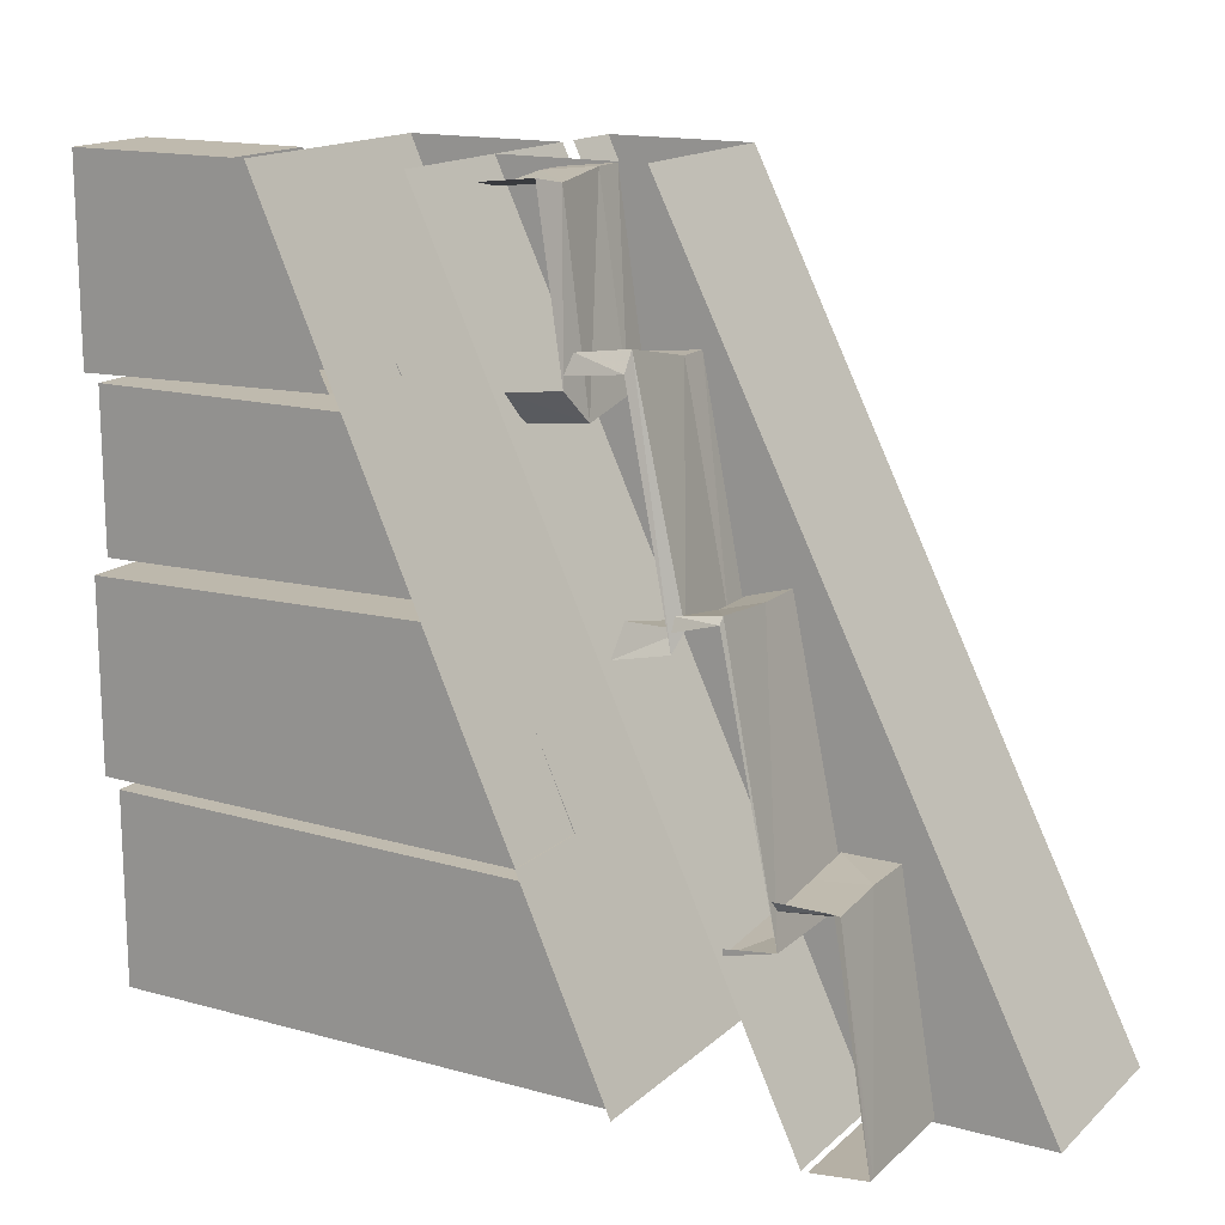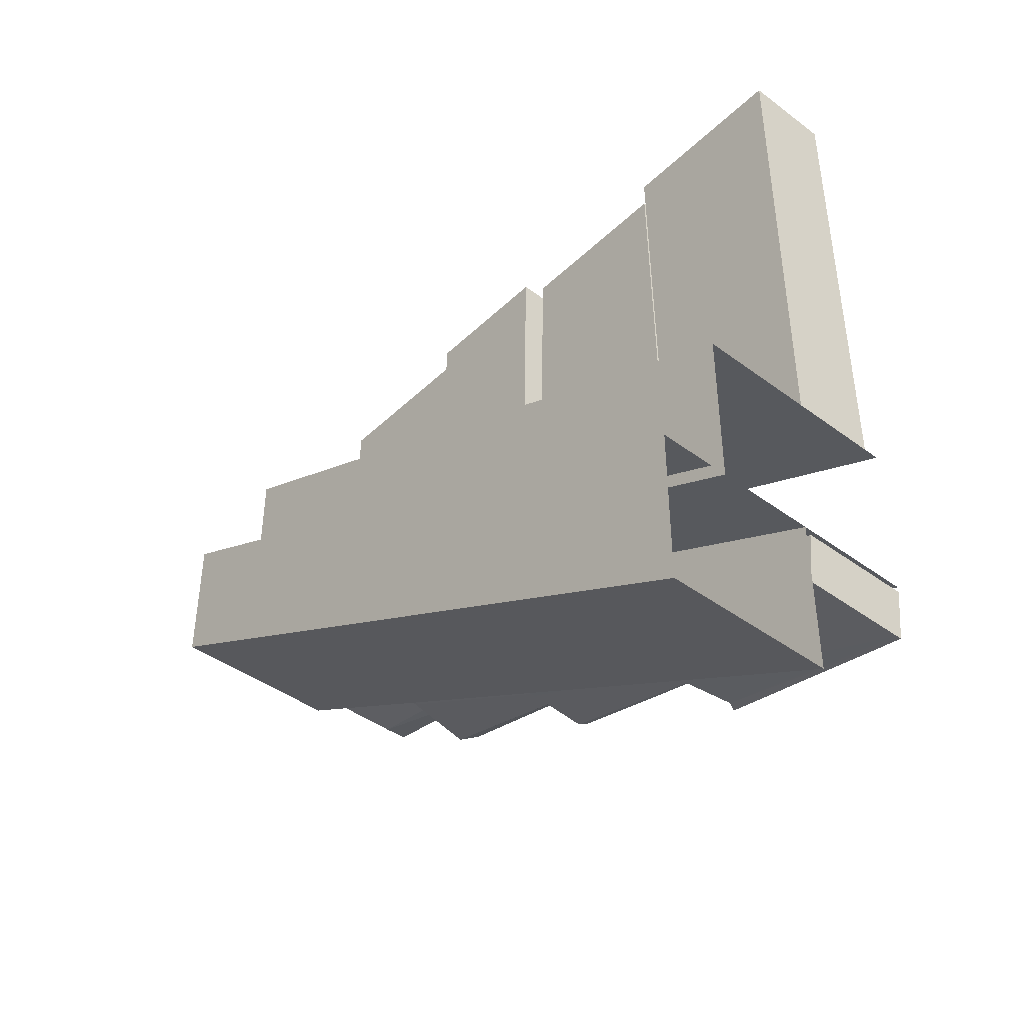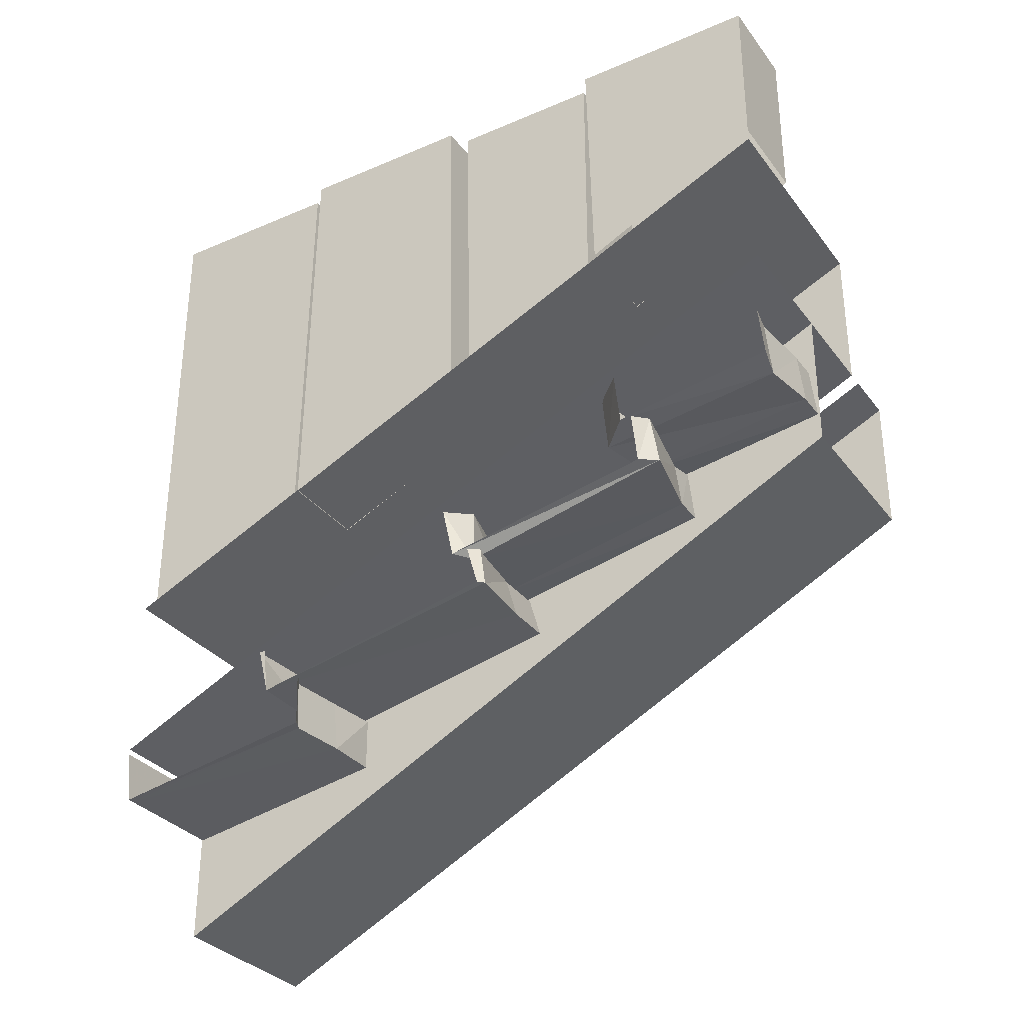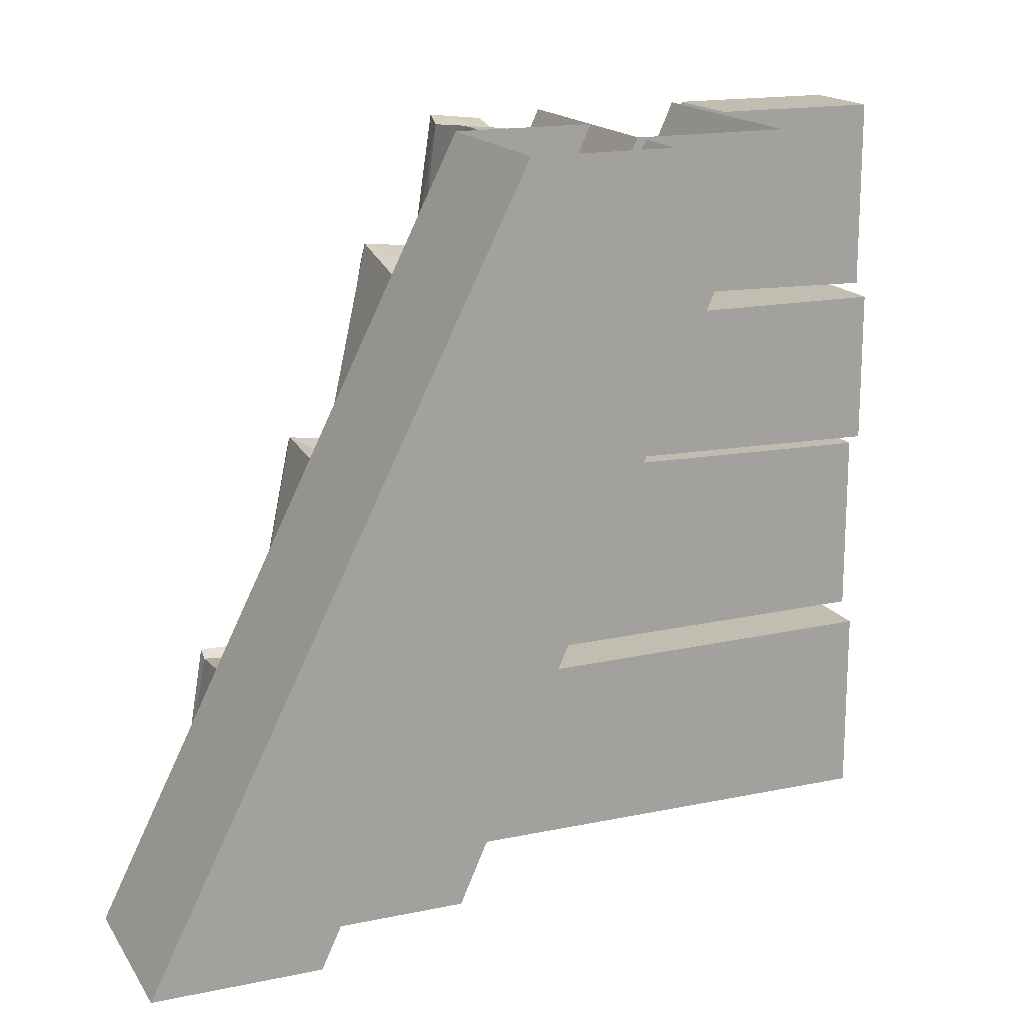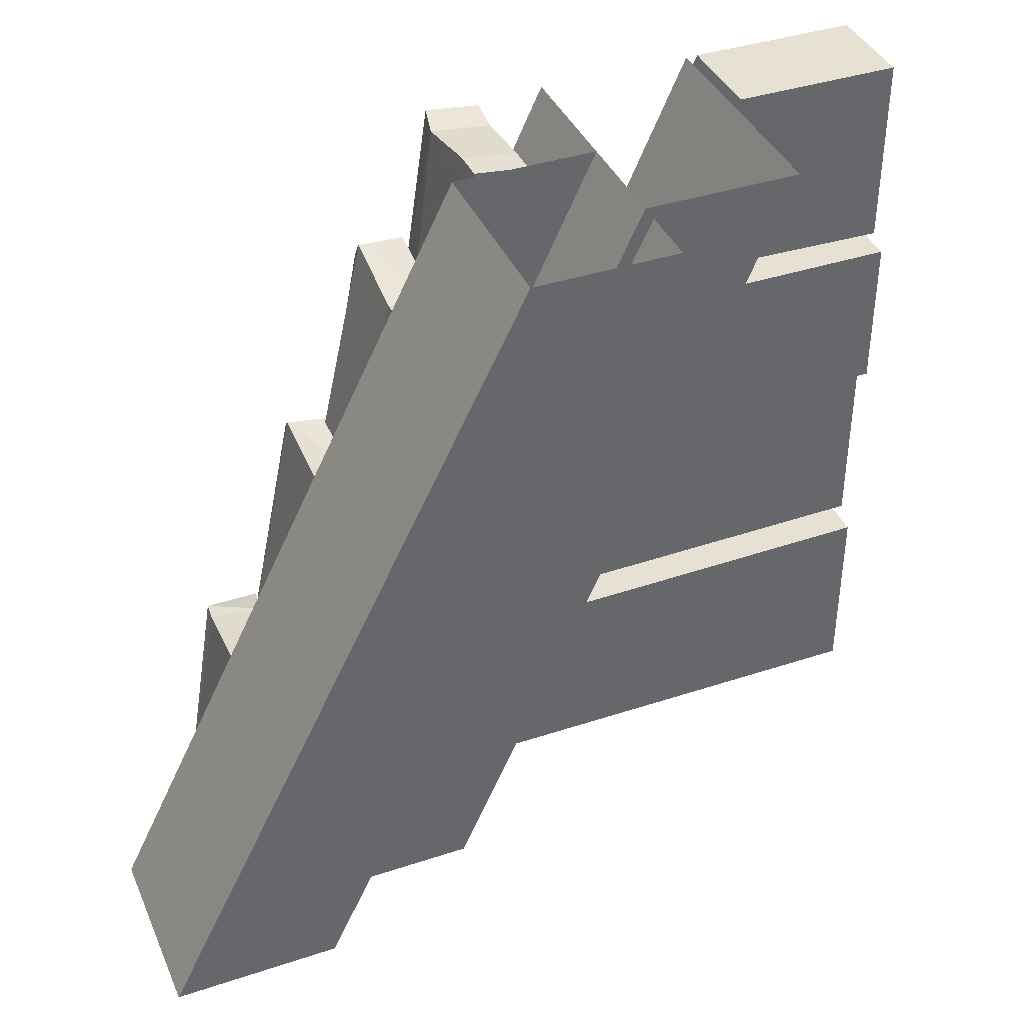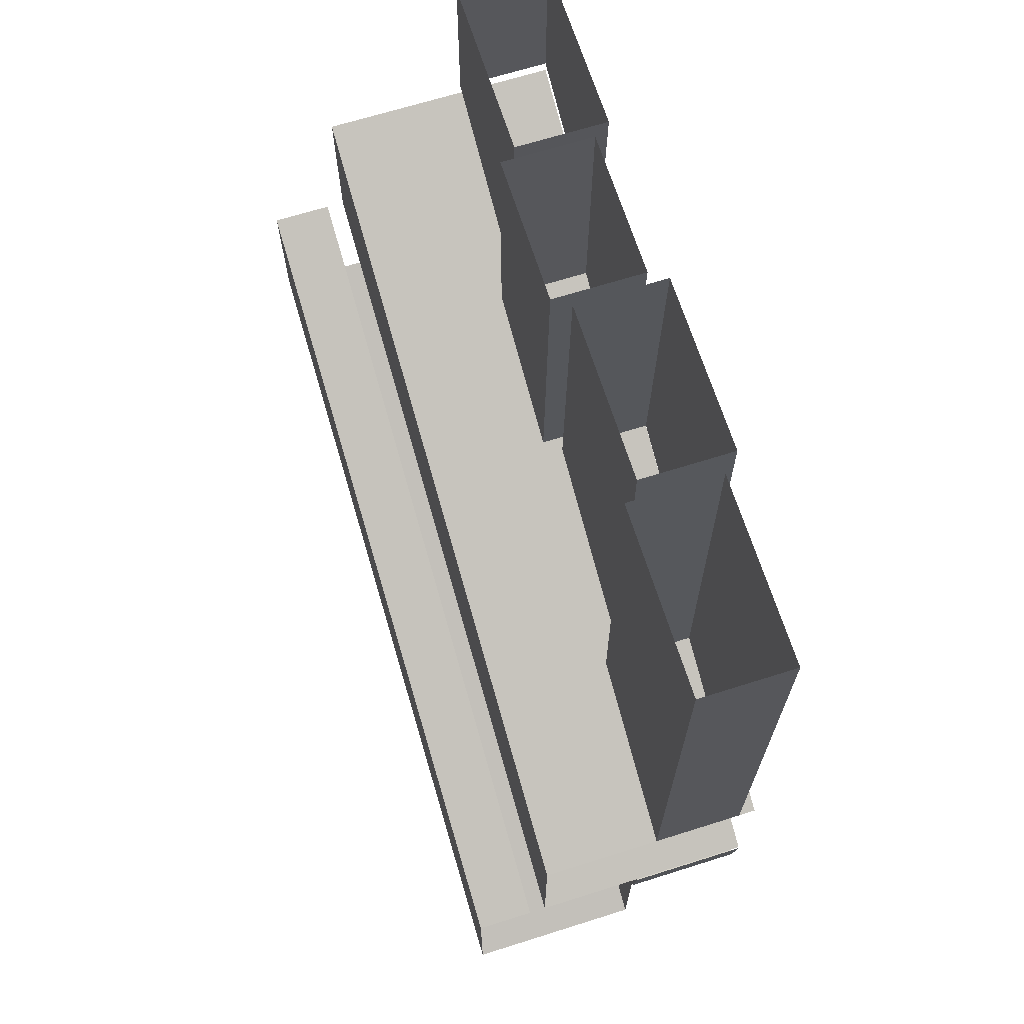
<metadata>
{"format":"obj","ext":"obj","renderer":"f3d","projection":"perspective","resolution":1024,"background":"white","views":[{"elev":15.6,"azim":-60.0,"up":"+Z"},{"elev":-42.3,"azim":138.4,"up":"+Y"},{"elev":-32.2,"azim":-59.1,"up":"+Y"},{"elev":16.9,"azim":67.3,"up":"+Z"},{"elev":39.5,"azim":67.7,"up":"+Z"},{"elev":67.6,"azim":162.5,"up":"+Y"}]}
</metadata>
<code>
o object/4235/roofedge_straight
v -64 -100 -64
v -24 -100 -64
v -24 -40 64
v -64 -40 64
v -24 -14 64
v -24 -71 -64
v -64 -71 -64
v -64 -14 64
v -45 -71 -64
v -45 16 -64
v -45 16 -32
v -45 -57 -33
v -61 16 -32
v -61 -57 -33
v -61 16 -64
v -61 -71 -64
v -48 -56 -30
v -48 16 -29
v -48 16 2
v -48 -41 3
v -64 16 2
v -64 -41 3
v -64 16 -29
v -64 -56 -30
v -45 -40 5
v -45 16 4
v -45 16 30
v -45 -29 30
v -61 16 30
v -61 -29 30
v -61 16 4
v -61 -40 5
v -48 -28 33
v -48 16 32
v -48 16 64
v -48 -12 64
v -64 16 64
v -64 -12 64
v -64 16 32
v -64 -27 33
v -43 -110 -63
v -43 -101 -64
v -43 -95 -27
v -43 -104 -27
v -46 -110 -63
v -46 -101 -64
v -43 -96 -34
v -43 -88 -35
v -43 -80 7
v -43 -87 9
v -50 -96 -34
v -50 -88 -35
v -43 -80 4
v -43 -71 3
v -43 -65 39
v -43 -73 40
v -48 -80 5
v -48 -71 3
v -43 -71 2
v -43 -64 37
v -43 -55 36
v -43 -51 63
v -43 -60 64
v -49 -65 34
v -49 -55 33
v -11 -128 -64
v -11 -64 64
v -42 -64 64
v -42 -128 -64
v -42 -100 -64
v -42 -40 64
v -11 -40 64
v -11 -100 -64
v -21 -40 64
v -21 -100 -64
v -64 -80 4
v -62 -81 7
v -62 -73 43
v -64 -73 40
v -63 -65 42
v -64 -64 39
v -48 -73 40
v -48 -65 39
v -43 -64 39
v -59 -61 63
v -48 -60 64
v -48 -51 63
v -59 -51 62
v -64 -60 64
v -64 -64 37
v -59 -65 32
v -64 -51 63
v -59 -55 31
v -64 -55 36
v -62 -72 7
v -64 -71 2
v -51 -87 9
v -51 -80 7
v -63 -87 10
v -64 -96 -34
v -63 -80 9
v -64 -87 9
v -64 -88 -35
v -64 -88 -36
v -64 -80 7
v -63 -101 -64
v -63 -110 -63
v -64 -101 -64
v -64 -110 -63
v -62 -104 -28
v -64 -104 -27
v -62 -95 -29
v -64 -95 -27
v -52 -104 -27
v -52 -95 -28
v -64 -40 64
f 1 2 3
f 1 3 4
f 5 3 2
f 5 2 6
f 5 6 7
f 5 7 8
f 9 10 11
f 9 11 12
f 12 11 13
f 12 13 14
f 14 13 15
f 14 15 16
f 16 15 10
f 16 10 9
f 17 18 19
f 17 19 20
f 20 19 21
f 20 21 22
f 22 21 23
f 22 23 24
f 24 23 18
f 24 18 17
f 25 26 27
f 25 27 28
f 28 27 29
f 28 29 30
f 30 29 31
f 30 31 32
f 32 31 26
f 32 26 25
f 33 34 35
f 33 35 36
f 36 35 37
f 36 37 38
f 38 37 39
f 38 39 40
f 40 39 34
f 40 34 33
f 41 42 43
f 41 43 44
f 41 44 45
f 41 45 46
f 41 46 42
f 47 48 49
f 47 49 50
f 47 50 51
f 47 51 52
f 47 52 48
f 53 54 55
f 53 55 56
f 53 56 57
f 53 57 58
f 53 58 59
f 60 61 62
f 60 62 63
f 60 63 64
f 60 64 65
f 60 65 61
f 66 67 68
f 66 68 69
f 69 68 70
f 70 68 71
f 72 67 66
f 72 66 73
f 72 73 74
f 74 73 75
f 76 77 78
f 76 78 79
f 79 78 80
f 79 80 81
f 77 57 82
f 77 82 78
f 78 82 83
f 78 83 80
f 57 56 82
f 82 56 84
f 82 84 83
f 85 86 87
f 85 87 88
f 85 88 89
f 85 89 90
f 85 90 91
f 85 91 86
f 86 91 64
f 86 64 63
f 86 63 62
f 86 62 87
f 89 88 92
f 93 65 64
f 93 64 91
f 93 91 94
f 94 91 90
f 95 58 57
f 95 57 77
f 95 77 96
f 96 77 76
f 97 50 49
f 97 49 98
f 97 98 99
f 97 99 100
f 97 100 51
f 97 51 50
f 99 98 101
f 99 101 102
f 99 102 100
f 99 100 100
f 100 100 103
f 100 103 104
f 100 104 51
f 51 104 52
f 102 101 105
f 106 46 45
f 106 45 107
f 106 107 108
f 108 107 109
f 109 107 110
f 109 110 111
f 111 110 112
f 111 112 113
f 110 114 115
f 110 115 112
f 114 44 43
f 114 43 115
f 107 45 114
f 107 114 110
f 45 44 114

</code>
